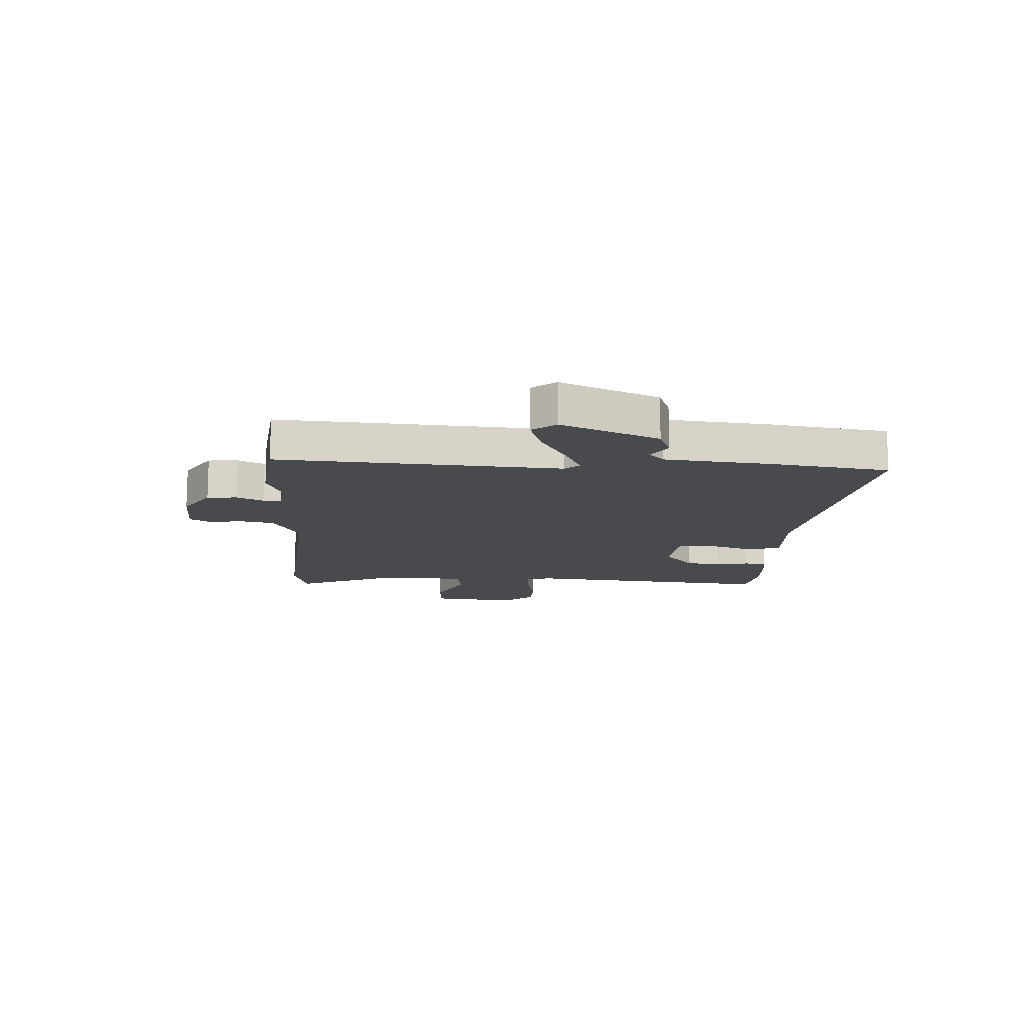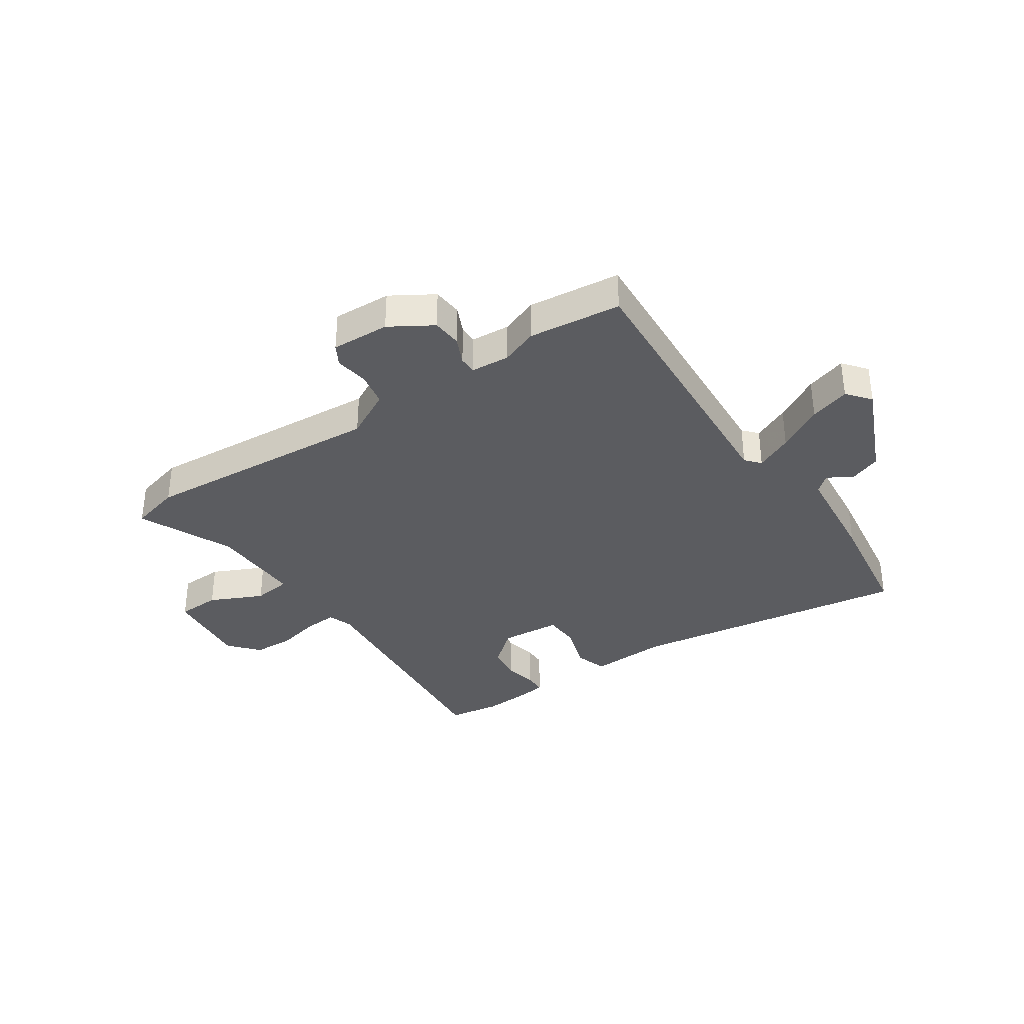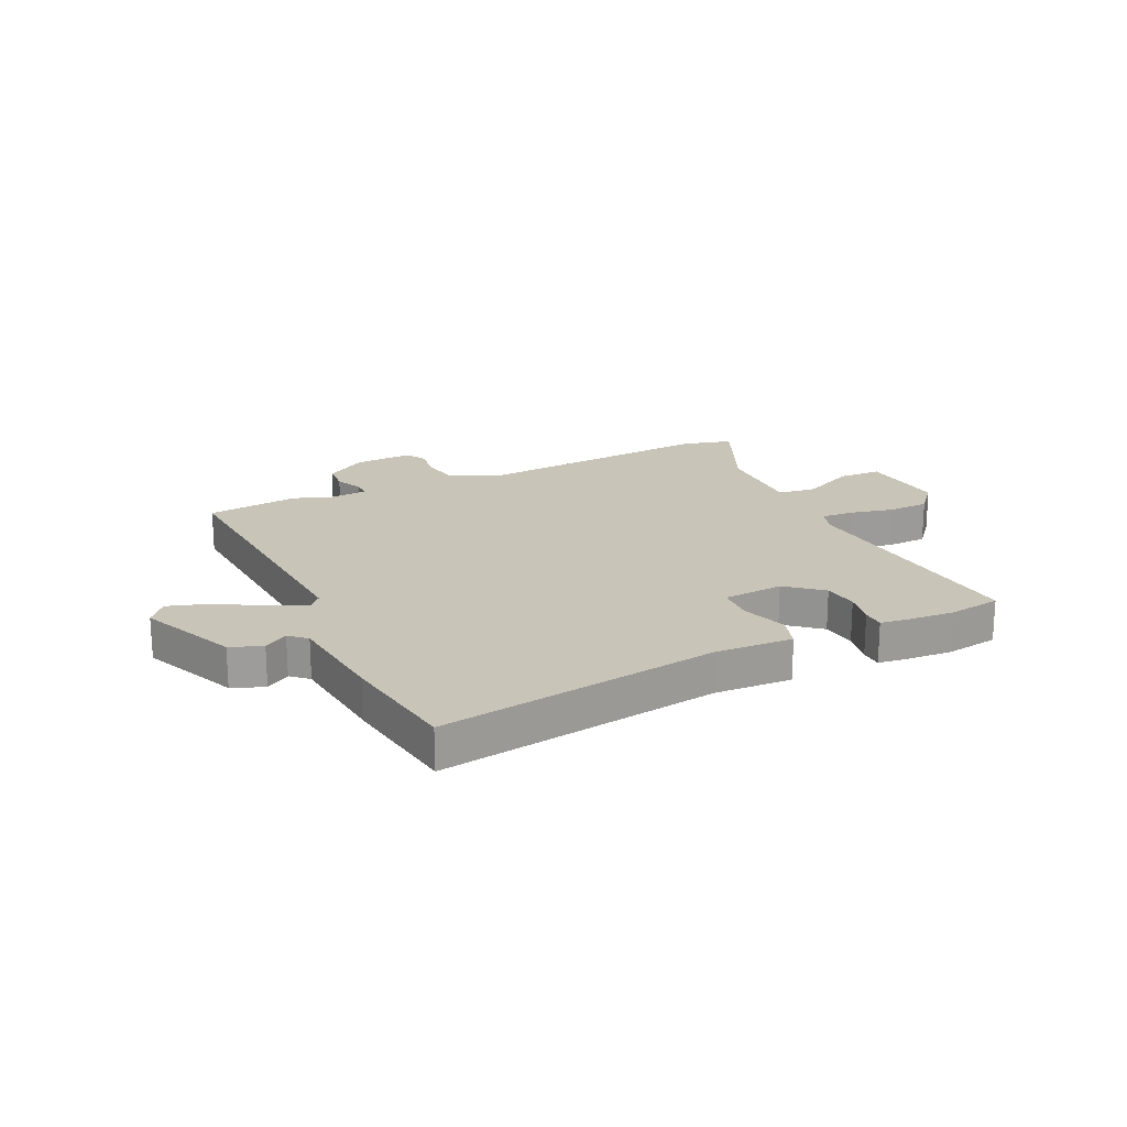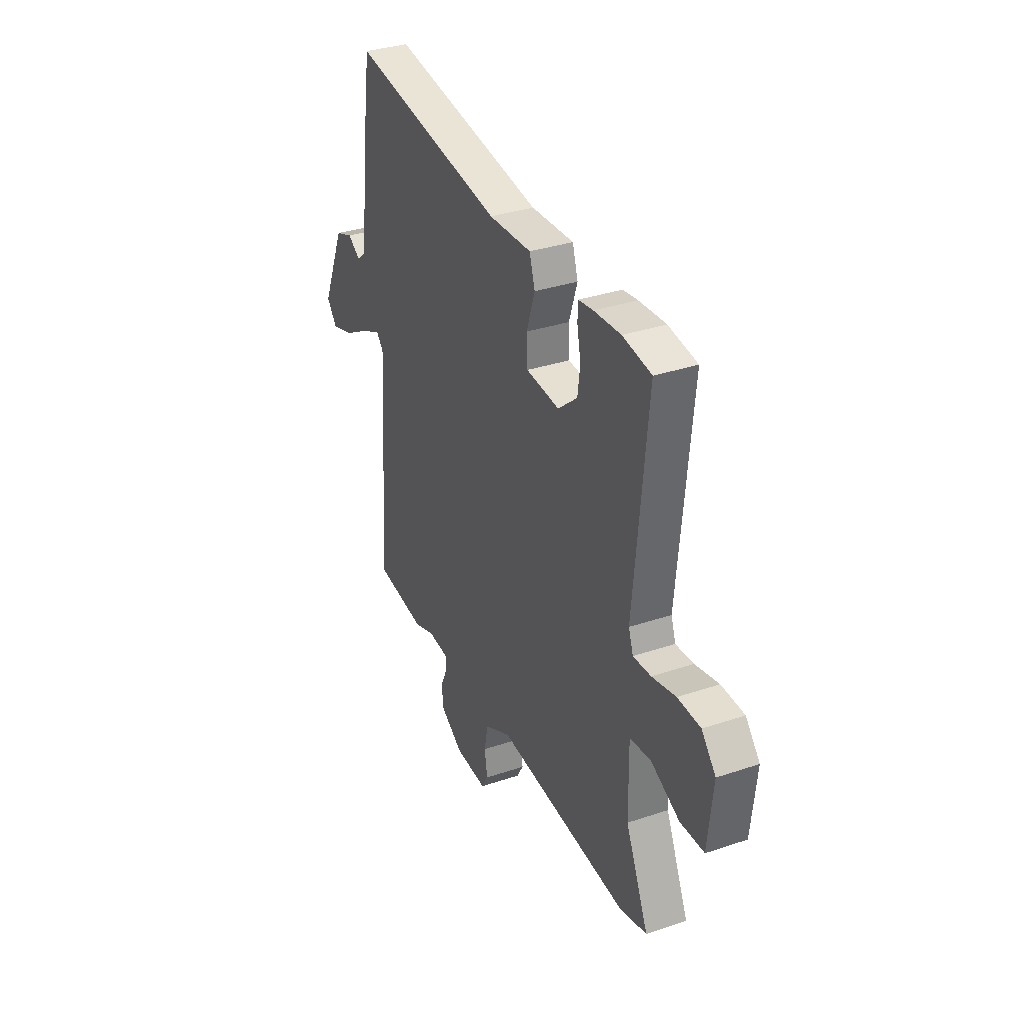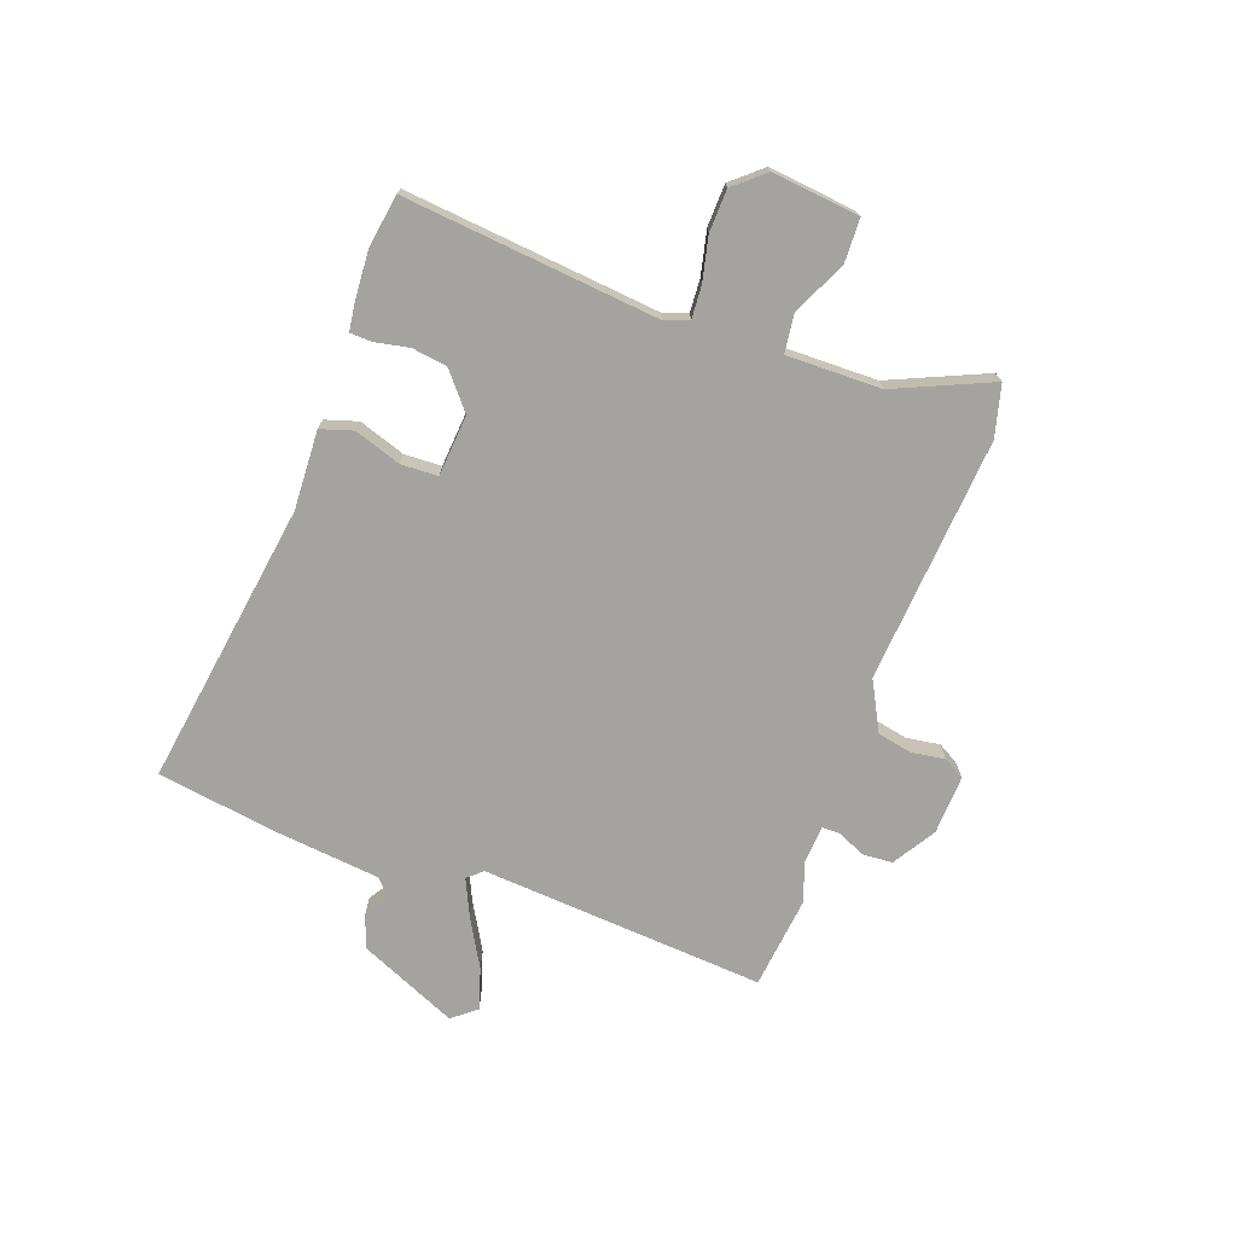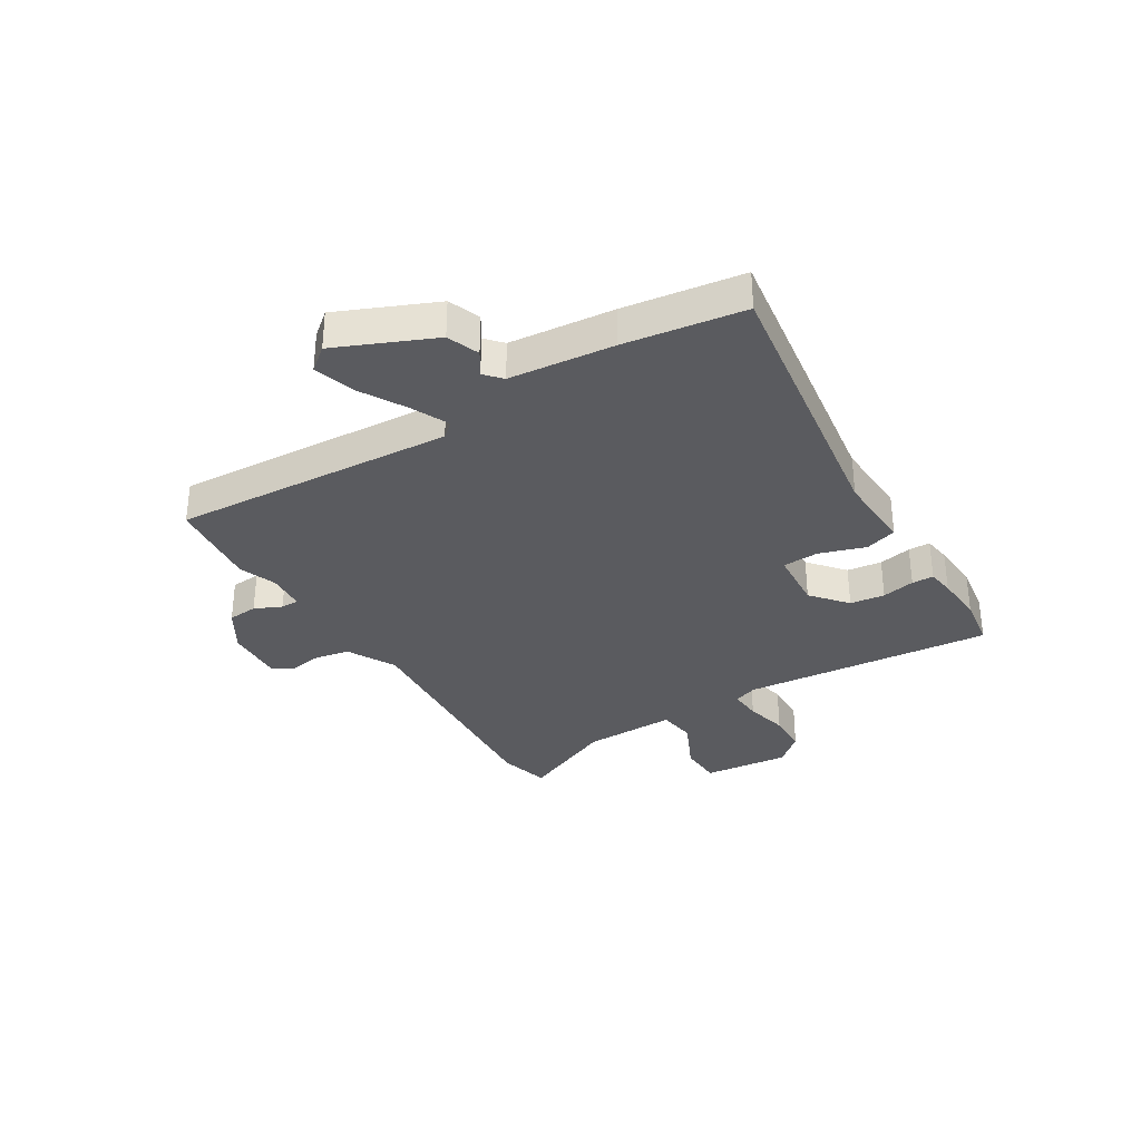
<metadata>
{"format":"obj","ext":"obj","renderer":"f3d","projection":"perspective","resolution":1024,"background":"white","views":[{"elev":-13.2,"azim":-93.4,"up":"+Y"},{"elev":-35.0,"azim":-146.0,"up":"+Y"},{"elev":20.2,"azim":-25.5,"up":"+Y"},{"elev":34.1,"azim":65.5,"up":"+Z"},{"elev":-72.9,"azim":69.8,"up":"+Y"},{"elev":-33.2,"azim":-58.5,"up":"+Y"}]}
</metadata>
<code>
v -0.361 0.07 -0.515
v -0.526 0.07 -0.497
v -0.493 0.07 0.004
v -0.516 0.07 0.03
v -0.582 0.07 -0.001
v -0.664 0.07 -0.048
v -0.736 0.07 -0.071
v -0.77 0.07 -0.029
v -0.695 0.07 0.144
v -0.638 0.07 0.166
v -0.595 0.07 0.139
v -0.565 0.07 0.166
v -0.546 0.07 0.352
v -0.515 0.07 0.564
v -0.013 0.07 0.491
v 0.126 0.07 0.498
v 0.144 0.07 0.441
v 0.117 0.07 0.359
v 0.12 0.07 0.294
v 0.228 0.07 0.286
v 0.291 0.07 0.339
v 0.299 0.07 0.401
v 0.287 0.07 0.46
v 0.288 0.07 0.499
v 0.336 0.07 0.506
v 0.423 0.07 0.512
v 0.516 0.07 0.498
v 0.474 0.07 0.051
v 0.489 0.07 0.008
v 0.547 0.07 0.012
v 0.624 0.07 0.03
v 0.698 0.07 0.028
v 0.744 0.07 -0.025
v 0.728 0.07 -0.179
v 0.651 0.07 -0.182
v 0.557 0.07 -0.138
v 0.489 0.07 -0.147
v 0.492 0.07 -0.313
v 0.567 0.07 -0.482
v 0.477 0.07 -0.506
v 0.045 0.07 -0.475
v -0.041 0.07 -0.521
v -0.053 0.07 -0.582
v -0.044 0.07 -0.641
v -0.065 0.07 -0.678
v -0.169 0.07 -0.674
v -0.244 0.07 -0.628
v -0.248 0.07 -0.575
v -0.226 0.07 -0.527
v -0.226 0.07 -0.495
v -0.295 0.07 -0.49
v -0.361 0 -0.515
v -0.526 0 -0.497
v -0.493 0 0.004
v -0.516 0 0.03
v -0.582 0 -0.001
v -0.664 0 -0.048
v -0.736 0 -0.071
v -0.77 0 -0.029
v -0.695 0 0.144
v -0.638 0 0.166
v -0.595 0 0.139
v -0.565 0 0.166
v -0.546 0 0.352
v -0.515 0 0.564
v -0.013 0 0.491
v 0.126 0 0.498
v 0.144 0 0.441
v 0.117 0 0.359
v 0.12 0 0.294
v 0.228 0 0.286
v 0.291 0 0.339
v 0.299 0 0.401
v 0.287 0 0.46
v 0.288 0 0.499
v 0.336 0 0.506
v 0.423 0 0.512
v 0.516 0 0.498
v 0.474 0 0.051
v 0.489 0 0.008
v 0.547 0 0.012
v 0.624 0 0.03
v 0.698 0 0.028
v 0.744 0 -0.025
v 0.728 0 -0.179
v 0.651 0 -0.182
v 0.557 0 -0.138
v 0.489 0 -0.147
v 0.492 0 -0.313
v 0.567 0 -0.482
v 0.477 0 -0.506
v 0.045 0 -0.475
v -0.041 0 -0.521
v -0.053 0 -0.582
v -0.044 0 -0.641
v -0.065 0 -0.678
v -0.169 0 -0.674
v -0.244 0 -0.628
v -0.248 0 -0.575
v -0.226 0 -0.527
v -0.226 0 -0.495
v -0.295 0 -0.49
f 46 47 48 49
f 46 49 50
f 43 44 45 46
f 42 43 46 50
f 41 42 50
f 38 39 40 41
f 37 38 41 50
f 33 34 35 36
f 33 36 37
f 30 31 32 33
f 29 30 33 37
f 28 29 37 50
f 22 23 24 25
f 21 22 25 26
f 15 16 17 18
f 15 18 19
f 12 13 14 15
f 11 12 15 19
f 8 9 10 11
f 8 11 19 20
f 5 6 7 8
f 4 5 8
f 51 1 2 3
f 28 50 51 3
f 21 26 27 28
f 20 21 28
f 4 8 20
f 3 4 20 28
f 100 99 98 97
f 101 100 97
f 97 96 95 94
f 101 97 94 93
f 101 93 92
f 92 91 90 89
f 101 92 89 88
f 87 86 85 84
f 88 87 84
f 84 83 82 81
f 88 84 81 80
f 101 88 80 79
f 76 75 74 73
f 77 76 73 72
f 69 68 67 66
f 70 69 66
f 66 65 64 63
f 70 66 63 62
f 62 61 60 59
f 71 70 62 59
f 59 58 57 56
f 59 56 55
f 54 53 52 102
f 54 102 101 79
f 79 78 77 72
f 79 72 71
f 71 59 55
f 79 71 55 54
f 1 52 53 2
f 2 53 54 3
f 3 54 55 4
f 4 55 56 5
f 5 56 57 6
f 6 57 58 7
f 7 58 59 8
f 8 59 60 9
f 9 60 61 10
f 10 61 62 11
f 11 62 63 12
f 12 63 64 13
f 13 64 65 14
f 14 65 66 15
f 15 66 67 16
f 16 67 68 17
f 17 68 69 18
f 18 69 70 19
f 19 70 71 20
f 20 71 72 21
f 21 72 73 22
f 22 73 74 23
f 23 74 75 24
f 24 75 76 25
f 25 76 77 26
f 26 77 78 27
f 27 78 79 28
f 28 79 80 29
f 29 80 81 30
f 30 81 82 31
f 31 82 83 32
f 32 83 84 33
f 33 84 85 34
f 34 85 86 35
f 35 86 87 36
f 36 87 88 37
f 37 88 89 38
f 38 89 90 39
f 39 90 91 40
f 40 91 92 41
f 41 92 93 42
f 42 93 94 43
f 43 94 95 44
f 44 95 96 45
f 45 96 97 46
f 46 97 98 47
f 47 98 99 48
f 48 99 100 49
f 49 100 101 50
f 50 101 102 51
f 51 102 52 1

</code>
